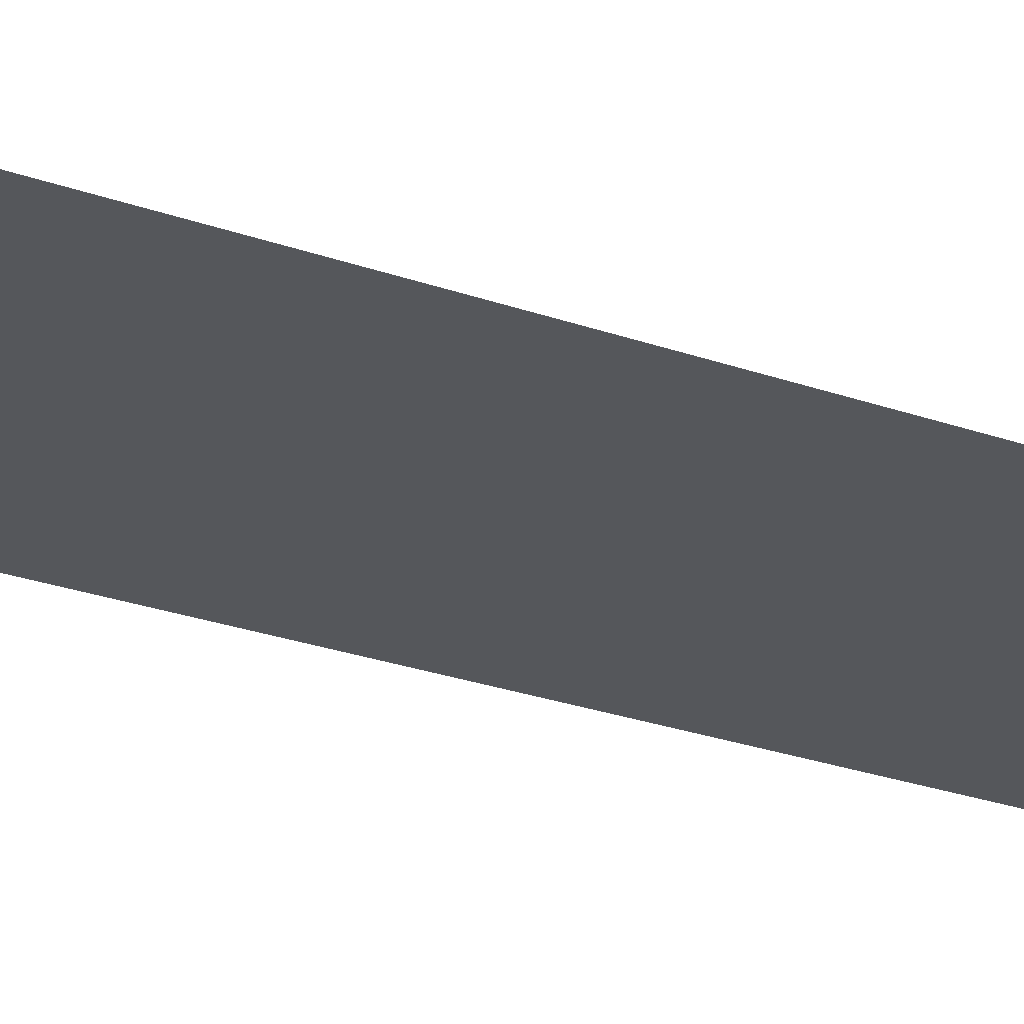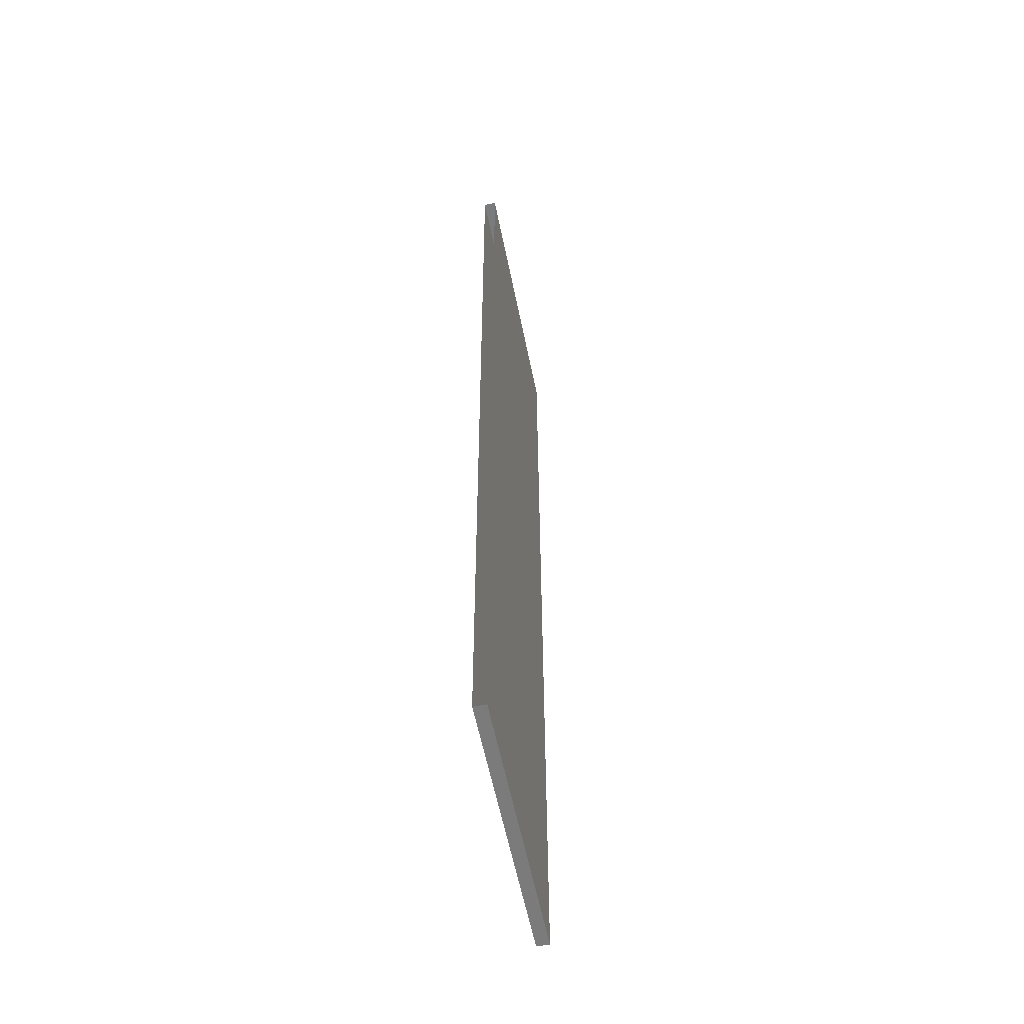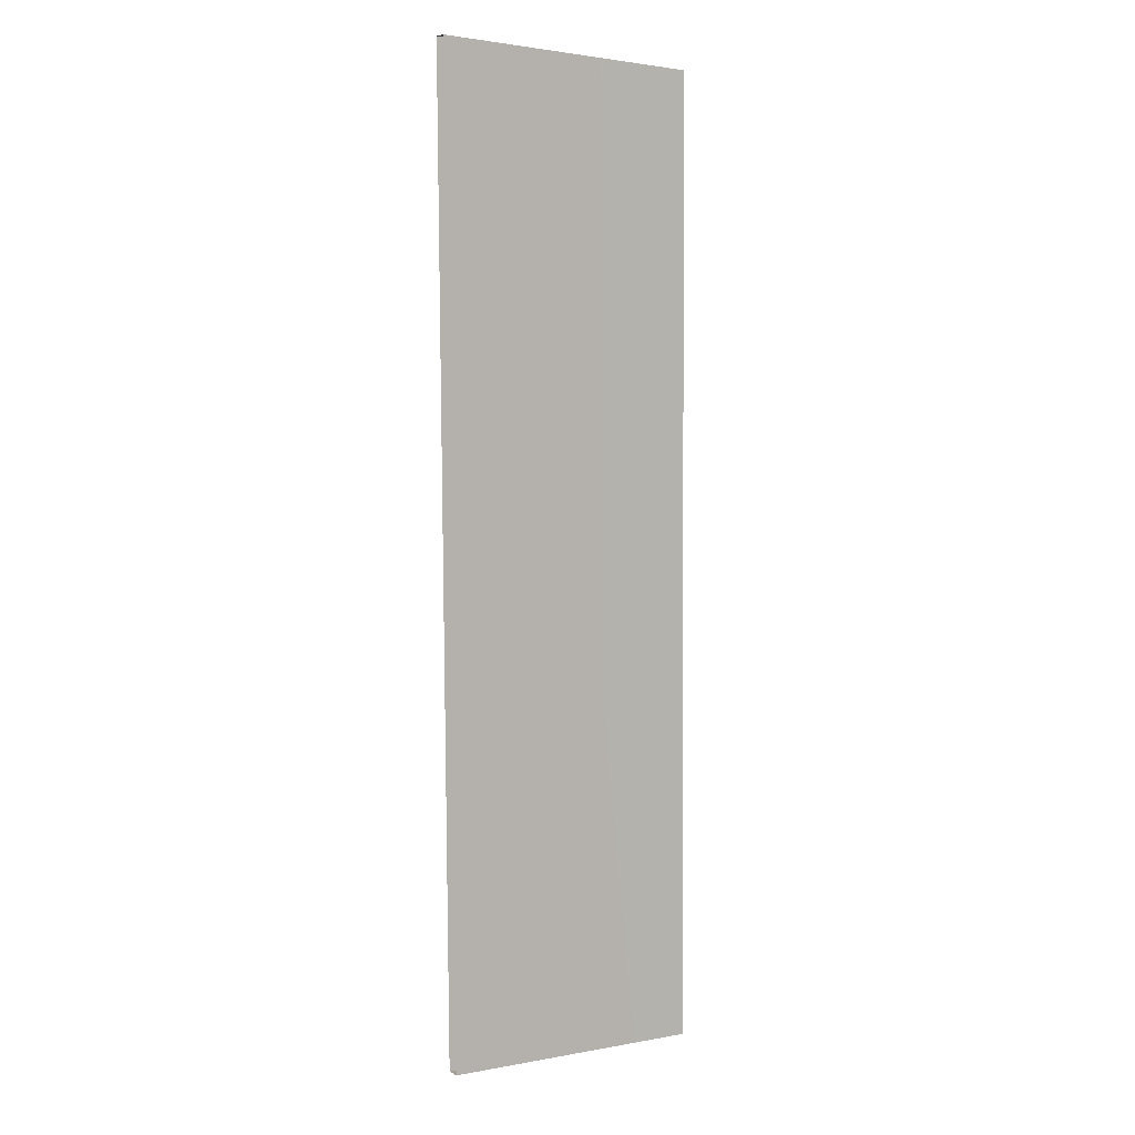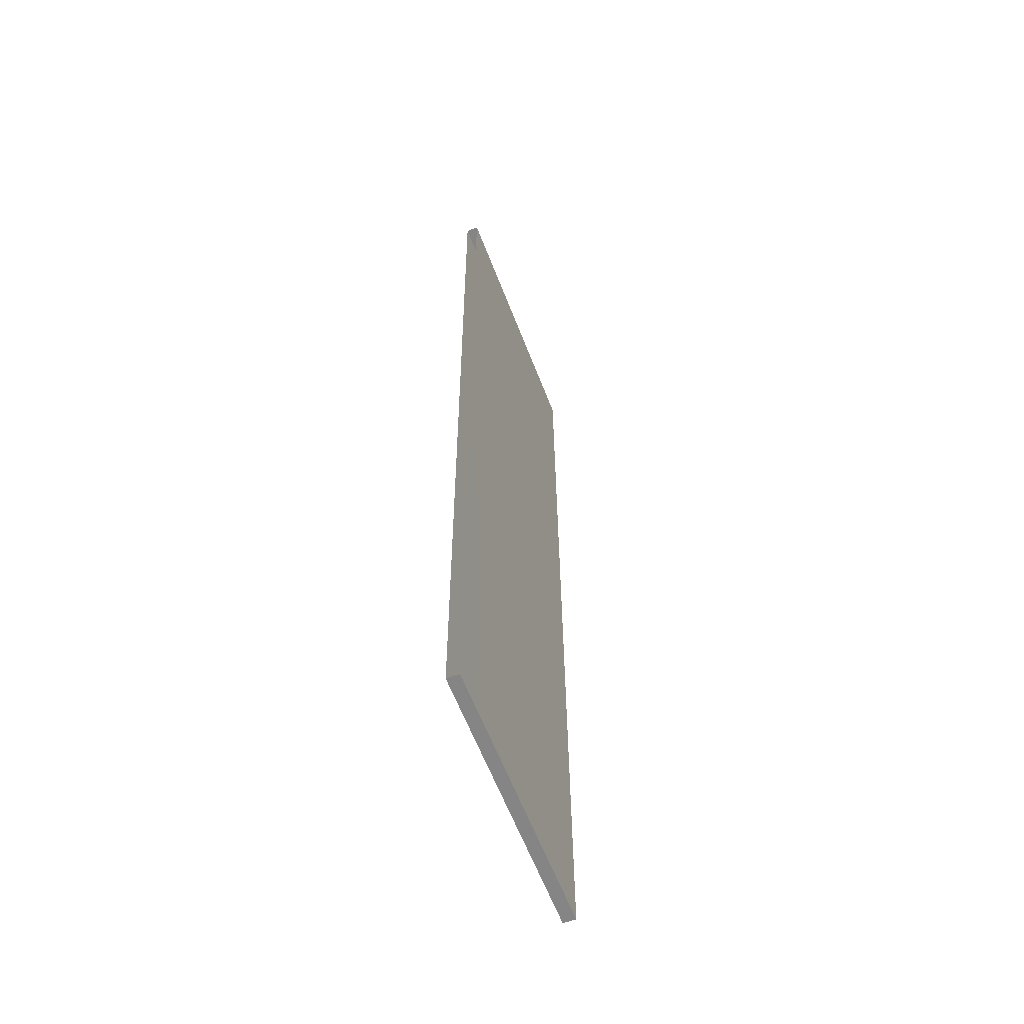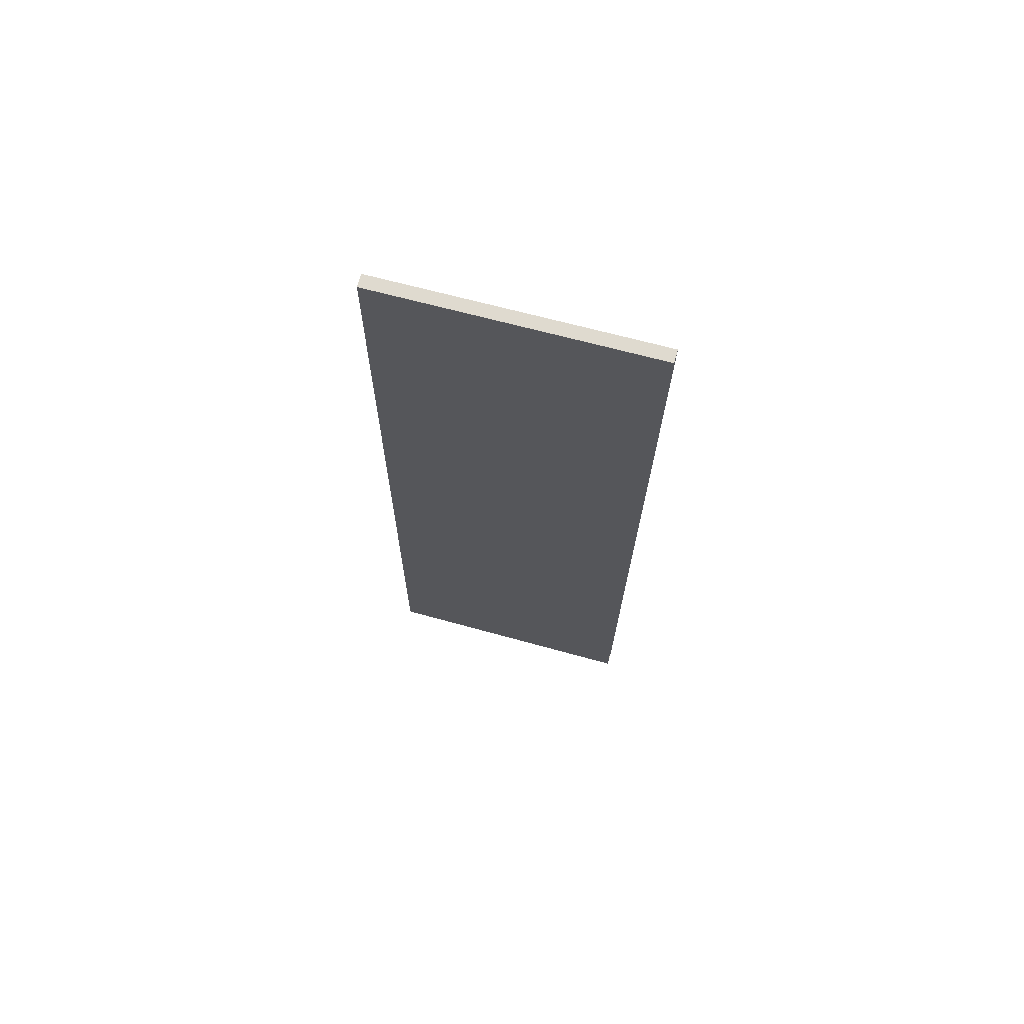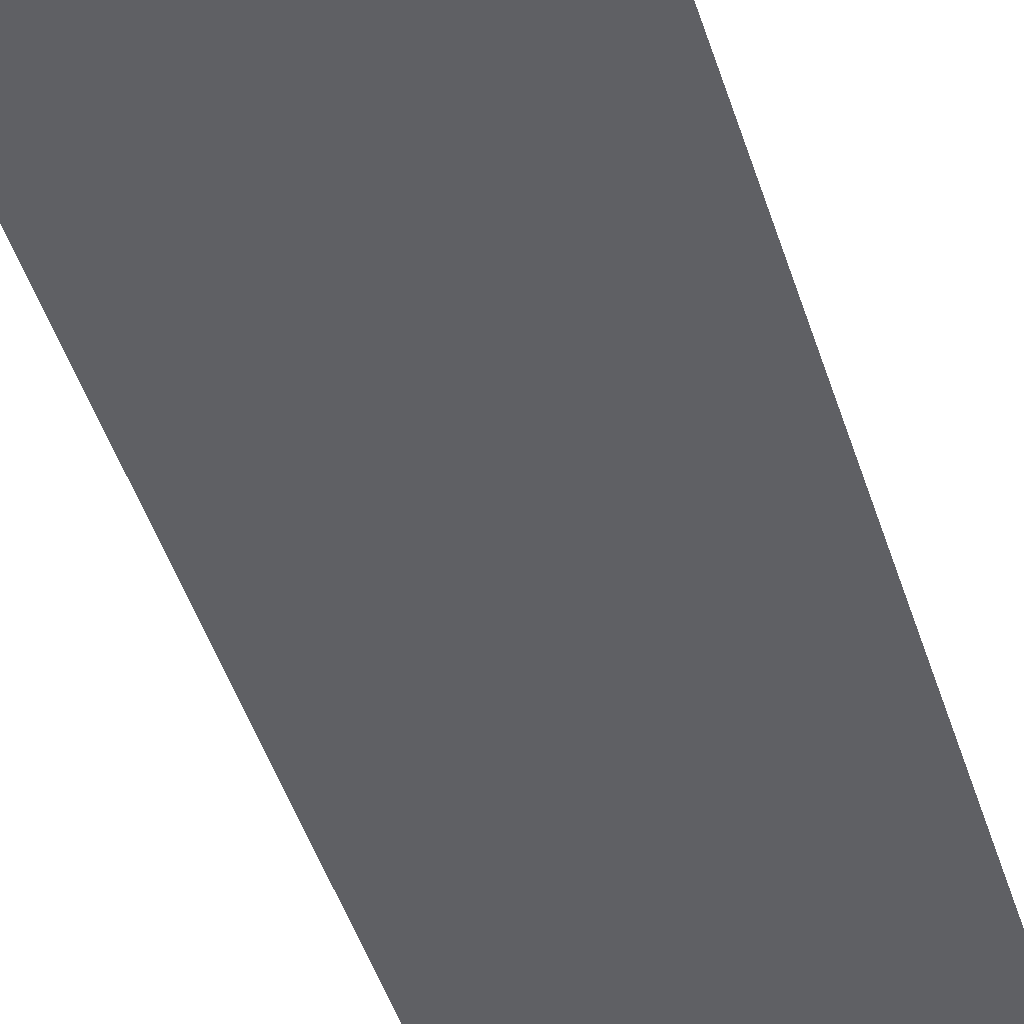
<metadata>
{"format":"obj","ext":"obj","renderer":"f3d","projection":"perspective","resolution":1024,"background":"white","views":[{"elev":-26.6,"azim":60.6,"up":"+Z"},{"elev":-56.3,"azim":101.5,"up":"+Y"},{"elev":6.6,"azim":145.9,"up":"+Y"},{"elev":-59.9,"azim":111.3,"up":"+Y"},{"elev":70.7,"azim":16.0,"up":"+Y"},{"elev":-44.8,"azim":16.4,"up":"+Z"}]}
</metadata>
<code>
v 42 78 0
v -1 76 2
v 42 78 2
v -2 -78 2
v 41 -76 2
v 42 78 2
v -2 -78 2
v 42 78 2
v -1 76 2
v -2 -78 0
v 41 -76 2
v -2 -78 2
v 41 -76 2
v -2 -78 0
v 41 -76 0
v -1 76 2
v 42 78 0
v -1 76 0
v -2 -78 0
v 42 78 0
v 41 -76 0
v -2 -78 0
v -1 76 0
v 42 78 0
f 1 2 3
f 4 5 6
f 7 8 9
f 10 11 12
f 13 14 15
f 16 17 18
f 19 20 21
f 22 23 24

</code>
